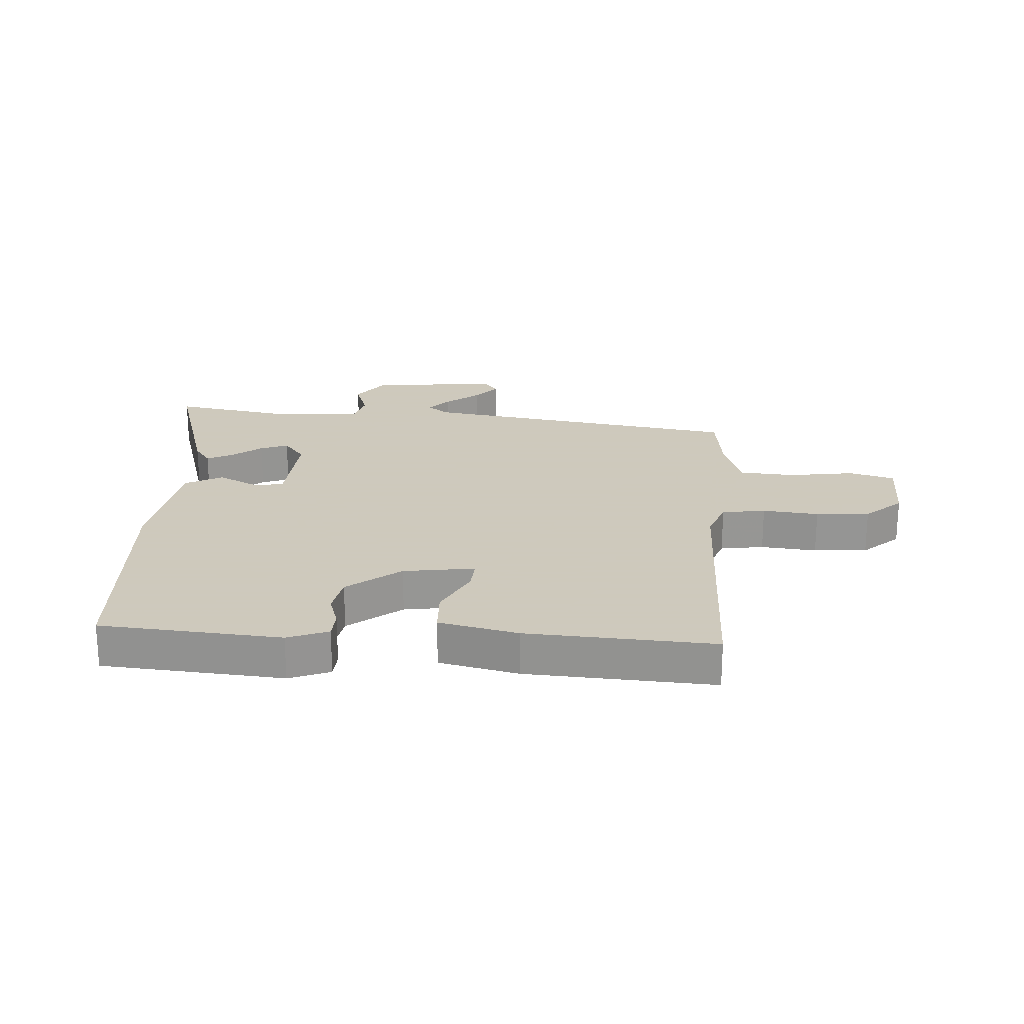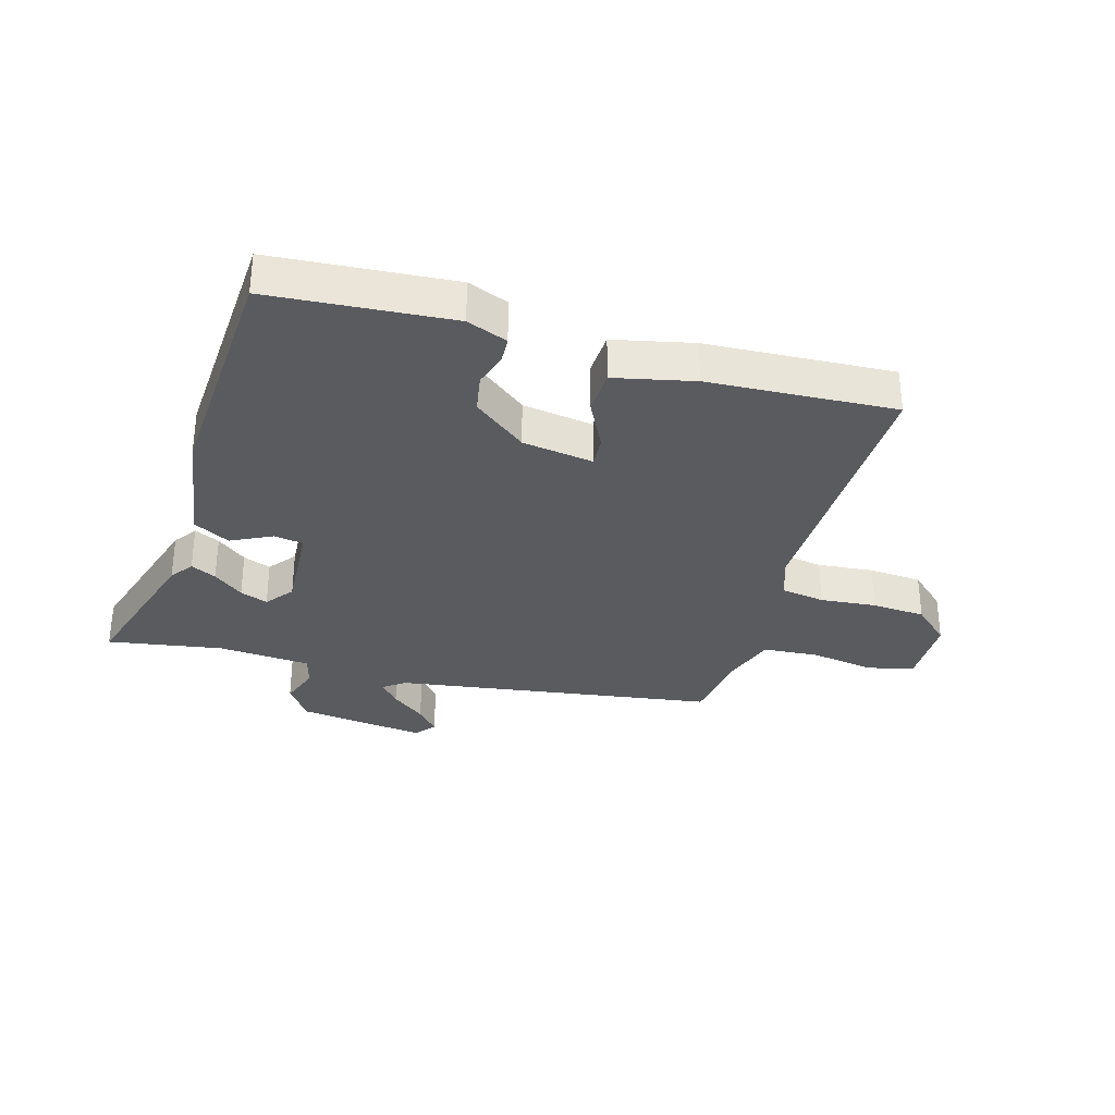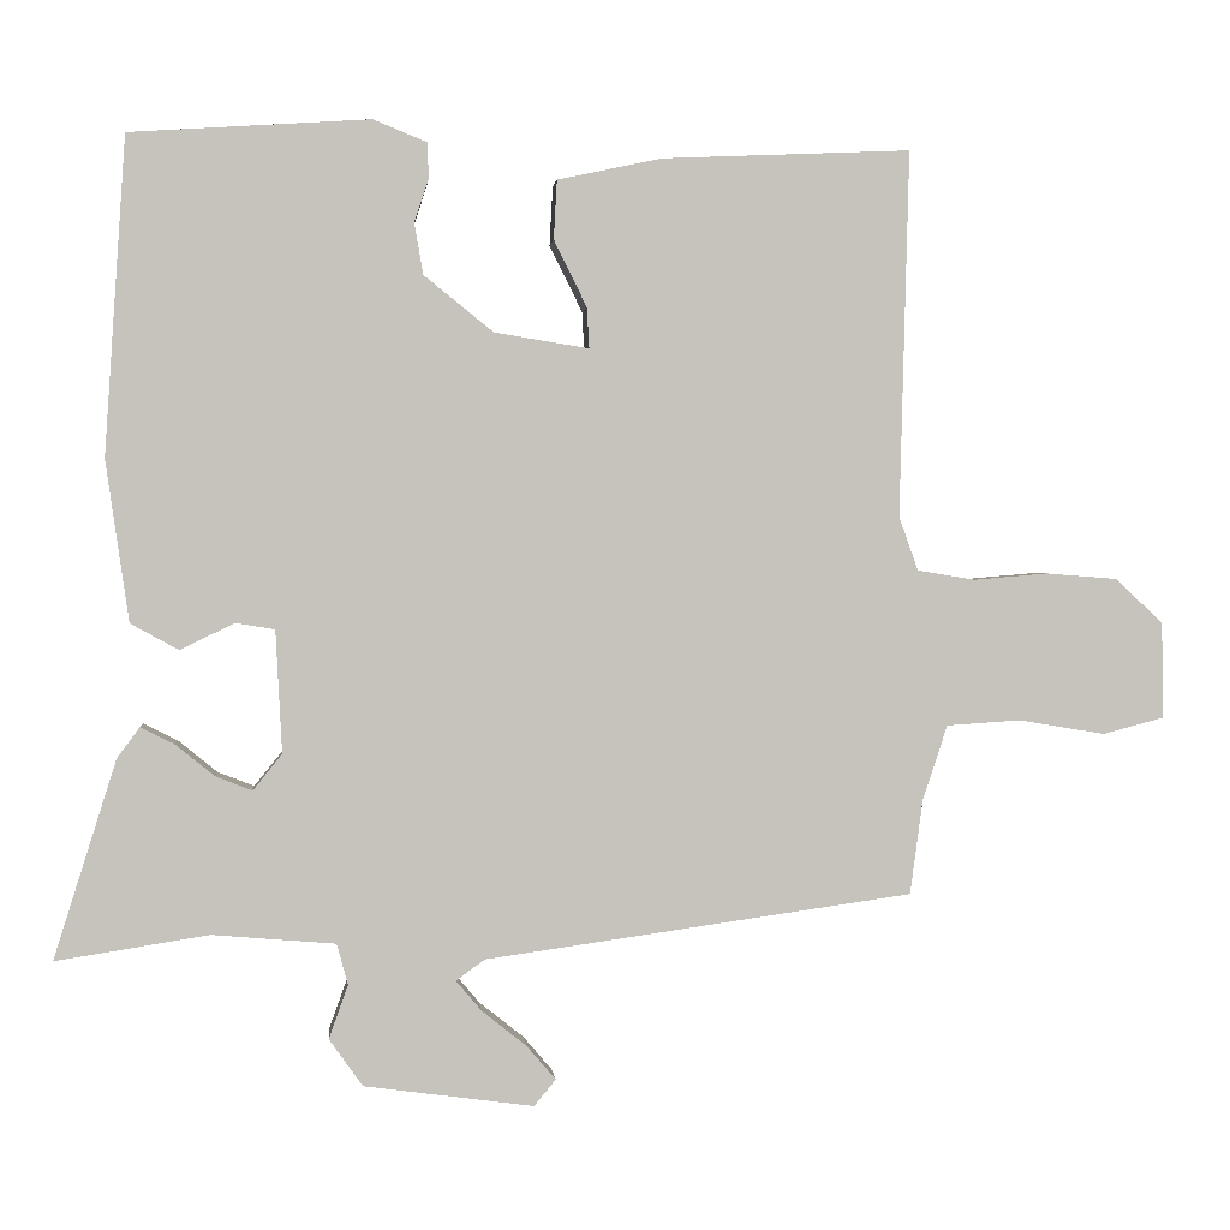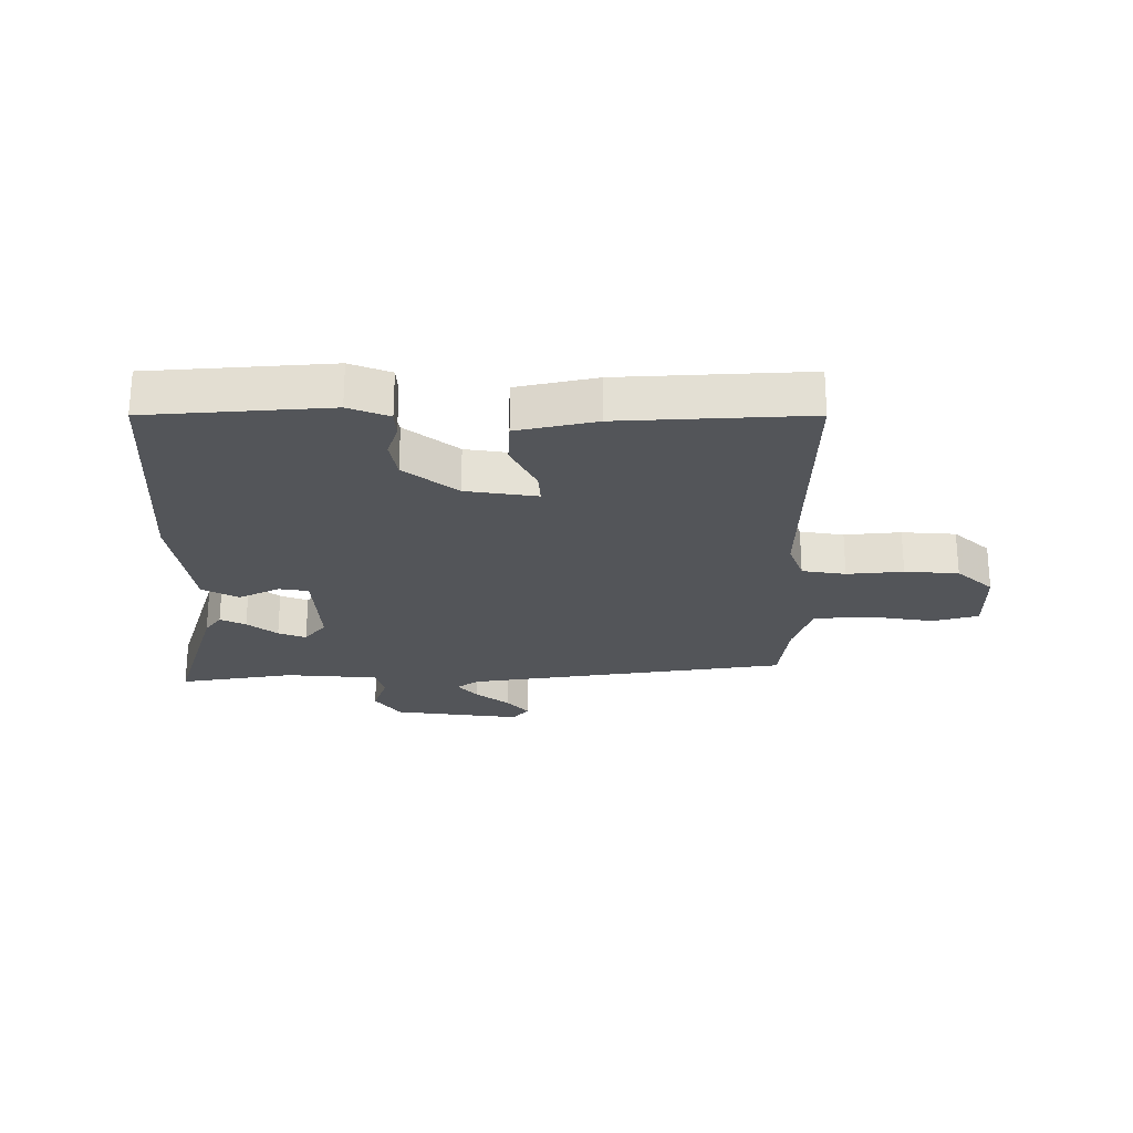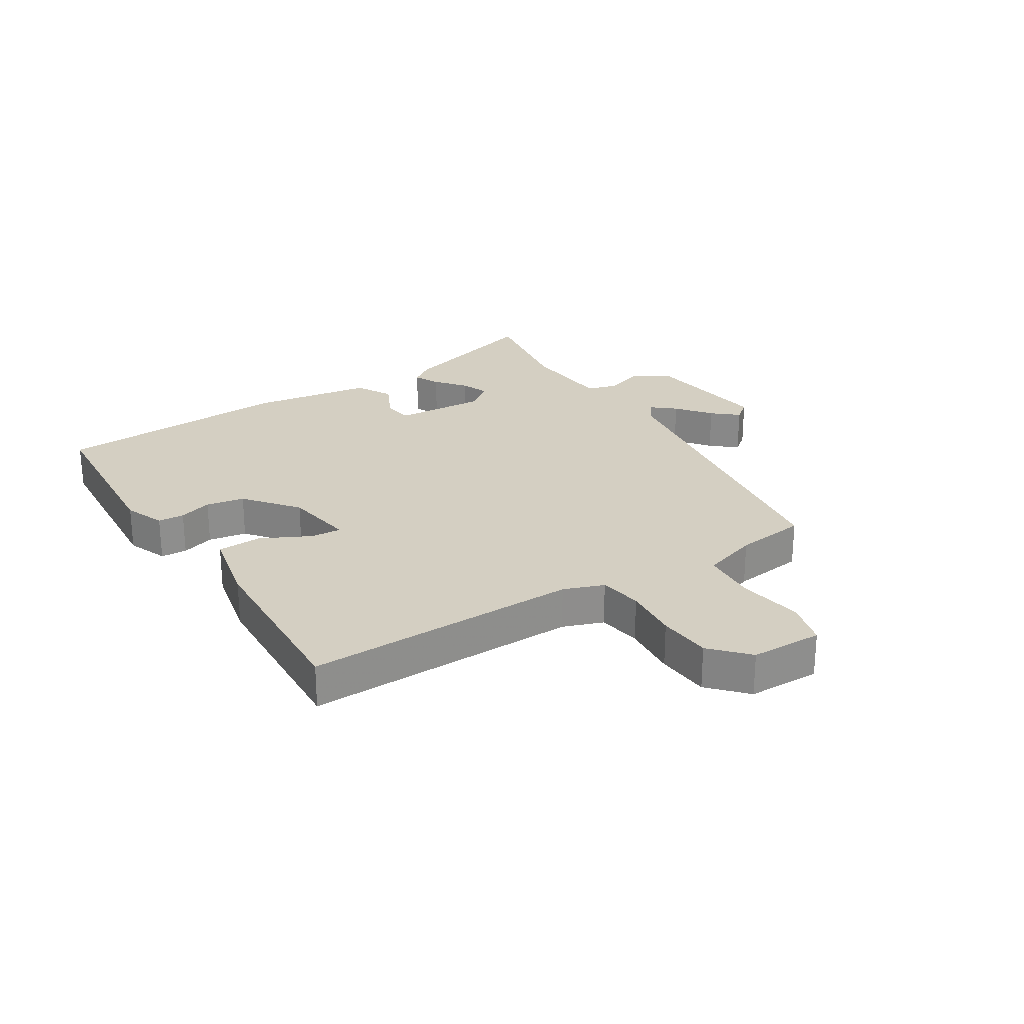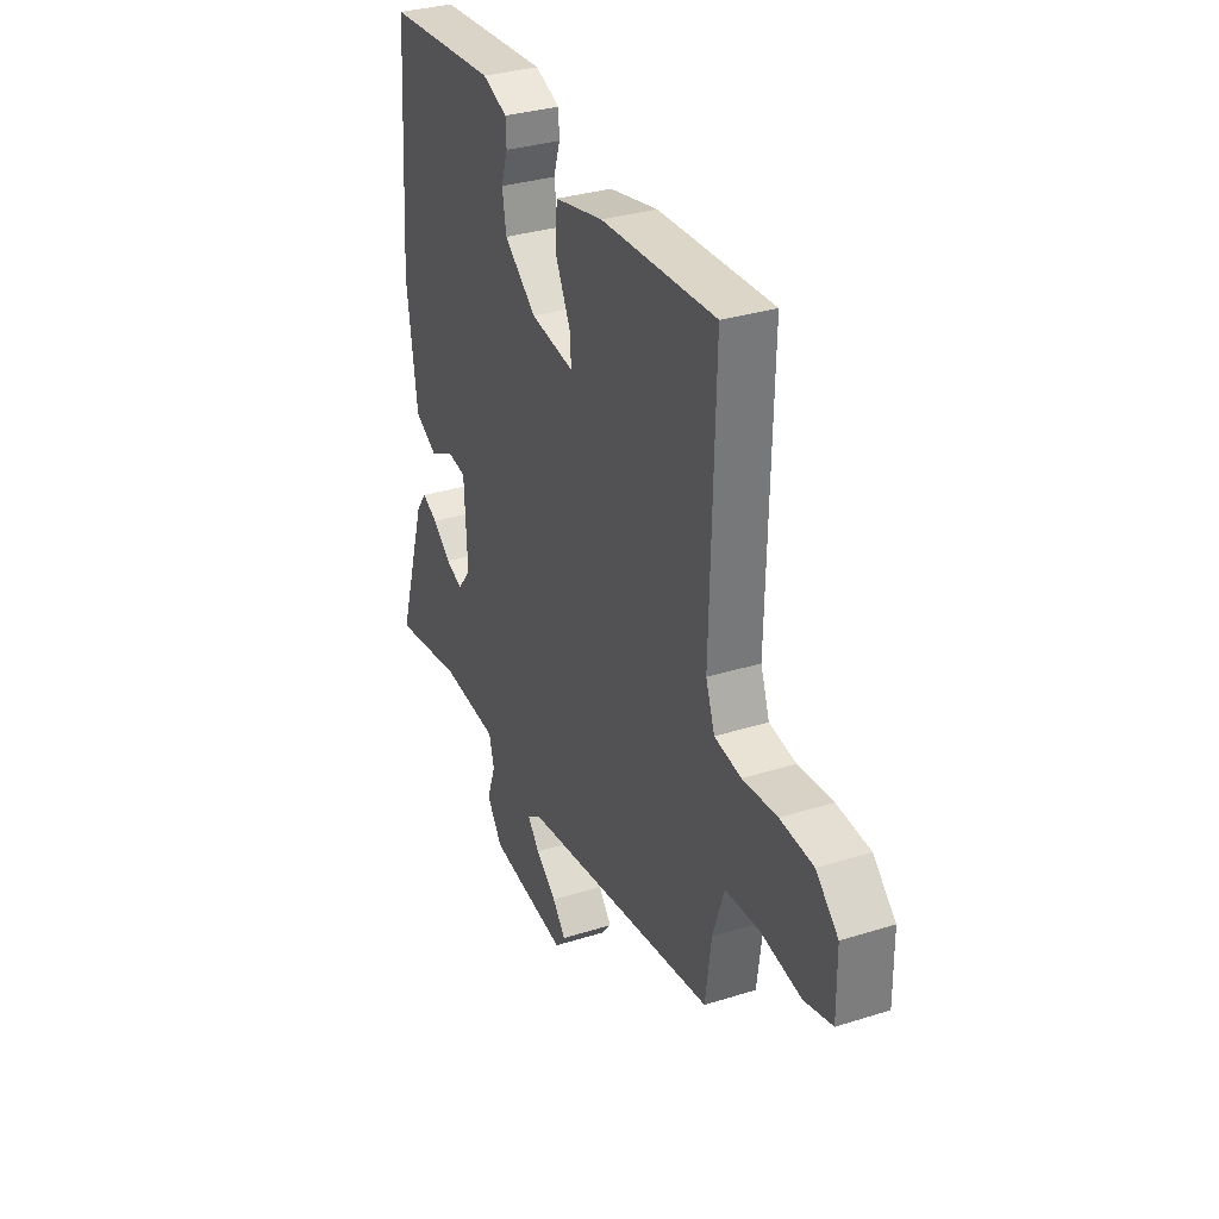
<metadata>
{"format":"obj","ext":"obj","renderer":"f3d","projection":"perspective","resolution":1024,"background":"white","views":[{"elev":22.6,"azim":4.4,"up":"+Y"},{"elev":-32.4,"azim":-15.6,"up":"+Y"},{"elev":1.3,"azim":-5.6,"up":"+Z"},{"elev":-24.4,"azim":0.5,"up":"+Y"},{"elev":25.6,"azim":58.1,"up":"+Y"},{"elev":32.3,"azim":66.3,"up":"+Z"}]}
</metadata>
<code>
v 0.507 0.07 -0.447
v -0.028 0.07 -0.522
v -0.064 0.07 -0.548
v -0.032 0.07 -0.586
v 0.024 0.07 -0.631
v 0.06 0.07 -0.673
v 0.033 0.07 -0.706
v -0.179 0.07 -0.677
v -0.221 0.07 -0.618
v -0.197 0.07 -0.551
v -0.211 0.07 -0.5
v -0.365 0.07 -0.487
v -0.556 0.07 -0.517
v -0.478 0.07 -0.269
v -0.45 0.07 -0.231
v -0.408 0.07 -0.252
v -0.359 0.07 -0.292
v -0.313 0.07 -0.31
v -0.277 0.07 -0.265
v -0.285 0.07 -0.112
v -0.334 0.07 -0.104
v -0.402 0.07 -0.137
v -0.462 0.07 -0.104
v -0.491 0.07 0.097
v -0.465 0.07 0.494
v -0.165 0.07 0.514
v -0.098 0.07 0.487
v -0.096 0.07 0.443
v -0.114 0.07 0.388
v -0.103 0.07 0.324
v -0.016 0.07 0.254
v 0.102 0.07 0.235
v 0.099 0.07 0.286
v 0.058 0.07 0.369
v 0.062 0.07 0.443
v 0.194 0.07 0.471
v 0.504 0.07 0.485
v 0.492 0.07 0.027
v 0.516 0.07 -0.04
v 0.588 0.07 -0.052
v 0.681 0.07 -0.044
v 0.77 0.07 -0.051
v 0.83 0.07 -0.107
v 0.831 0.07 -0.227
v 0.755 0.07 -0.247
v 0.647 0.07 -0.229
v 0.554 0.07 -0.235
v 0.523 0.07 -0.328
v 0.507 0 -0.447
v -0.028 0 -0.522
v -0.064 0 -0.548
v -0.032 0 -0.586
v 0.024 0 -0.631
v 0.06 0 -0.673
v 0.033 0 -0.706
v -0.179 0 -0.677
v -0.221 0 -0.618
v -0.197 0 -0.551
v -0.211 0 -0.5
v -0.365 0 -0.487
v -0.556 0 -0.517
v -0.478 0 -0.269
v -0.45 0 -0.231
v -0.408 0 -0.252
v -0.359 0 -0.292
v -0.313 0 -0.31
v -0.277 0 -0.265
v -0.285 0 -0.112
v -0.334 0 -0.104
v -0.402 0 -0.137
v -0.462 0 -0.104
v -0.491 0 0.097
v -0.465 0 0.494
v -0.165 0 0.514
v -0.098 0 0.487
v -0.096 0 0.443
v -0.114 0 0.388
v -0.103 0 0.324
v -0.016 0 0.254
v 0.102 0 0.235
v 0.099 0 0.286
v 0.058 0 0.369
v 0.062 0 0.443
v 0.194 0 0.471
v 0.504 0 0.485
v 0.492 0 0.027
v 0.516 0 -0.04
v 0.588 0 -0.052
v 0.681 0 -0.044
v 0.77 0 -0.051
v 0.83 0 -0.107
v 0.831 0 -0.227
v 0.755 0 -0.247
v 0.647 0 -0.229
v 0.554 0 -0.235
v 0.523 0 -0.328
f 44 45 46
f 43 44 46
f 42 43 46
f 41 42 46
f 40 41 46
f 39 40 46 47
f 38 39 47 48
f 36 37 38
f 35 36 38
f 34 35 38
f 33 34 38
f 38 48 1
f 33 38 1
f 32 33 1
f 27 28 29
f 26 27 29
f 25 26 29
f 24 25 29
f 23 24 29
f 22 23 29
f 21 22 29
f 20 21 29 30
f 19 20 30 31
f 15 16 17
f 14 15 17
f 13 14 17
f 12 13 17
f 11 12 17 18
f 8 9 10
f 7 8 10
f 6 7 10
f 5 6 10
f 4 5 10
f 3 4 10 11
f 11 18 19
f 3 11 19
f 2 3 19
f 19 31 32
f 2 19 32
f 1 2 32
f 94 93 92
f 94 92 91
f 94 91 90
f 94 90 89
f 94 89 88
f 95 94 88 87
f 96 95 87 86
f 86 85 84
f 86 84 83
f 86 83 82
f 86 82 81
f 49 96 86
f 49 86 81
f 49 81 80
f 77 76 75
f 77 75 74
f 77 74 73
f 77 73 72
f 77 72 71
f 77 71 70
f 77 70 69
f 78 77 69 68
f 79 78 68 67
f 65 64 63
f 65 63 62
f 65 62 61
f 65 61 60
f 66 65 60 59
f 58 57 56
f 58 56 55
f 58 55 54
f 58 54 53
f 58 53 52
f 59 58 52 51
f 67 66 59
f 67 59 51
f 67 51 50
f 80 79 67
f 80 67 50
f 80 50 49
f 1 49 50 2
f 2 50 51 3
f 3 51 52 4
f 4 52 53 5
f 5 53 54 6
f 6 54 55 7
f 7 55 56 8
f 8 56 57 9
f 9 57 58 10
f 10 58 59 11
f 11 59 60 12
f 12 60 61 13
f 13 61 62 14
f 14 62 63 15
f 15 63 64 16
f 16 64 65 17
f 17 65 66 18
f 18 66 67 19
f 19 67 68 20
f 20 68 69 21
f 21 69 70 22
f 22 70 71 23
f 23 71 72 24
f 24 72 73 25
f 25 73 74 26
f 26 74 75 27
f 27 75 76 28
f 28 76 77 29
f 29 77 78 30
f 30 78 79 31
f 31 79 80 32
f 32 80 81 33
f 33 81 82 34
f 34 82 83 35
f 35 83 84 36
f 36 84 85 37
f 37 85 86 38
f 38 86 87 39
f 39 87 88 40
f 40 88 89 41
f 41 89 90 42
f 42 90 91 43
f 43 91 92 44
f 44 92 93 45
f 45 93 94 46
f 46 94 95 47
f 47 95 96 48
f 48 96 49 1

</code>
